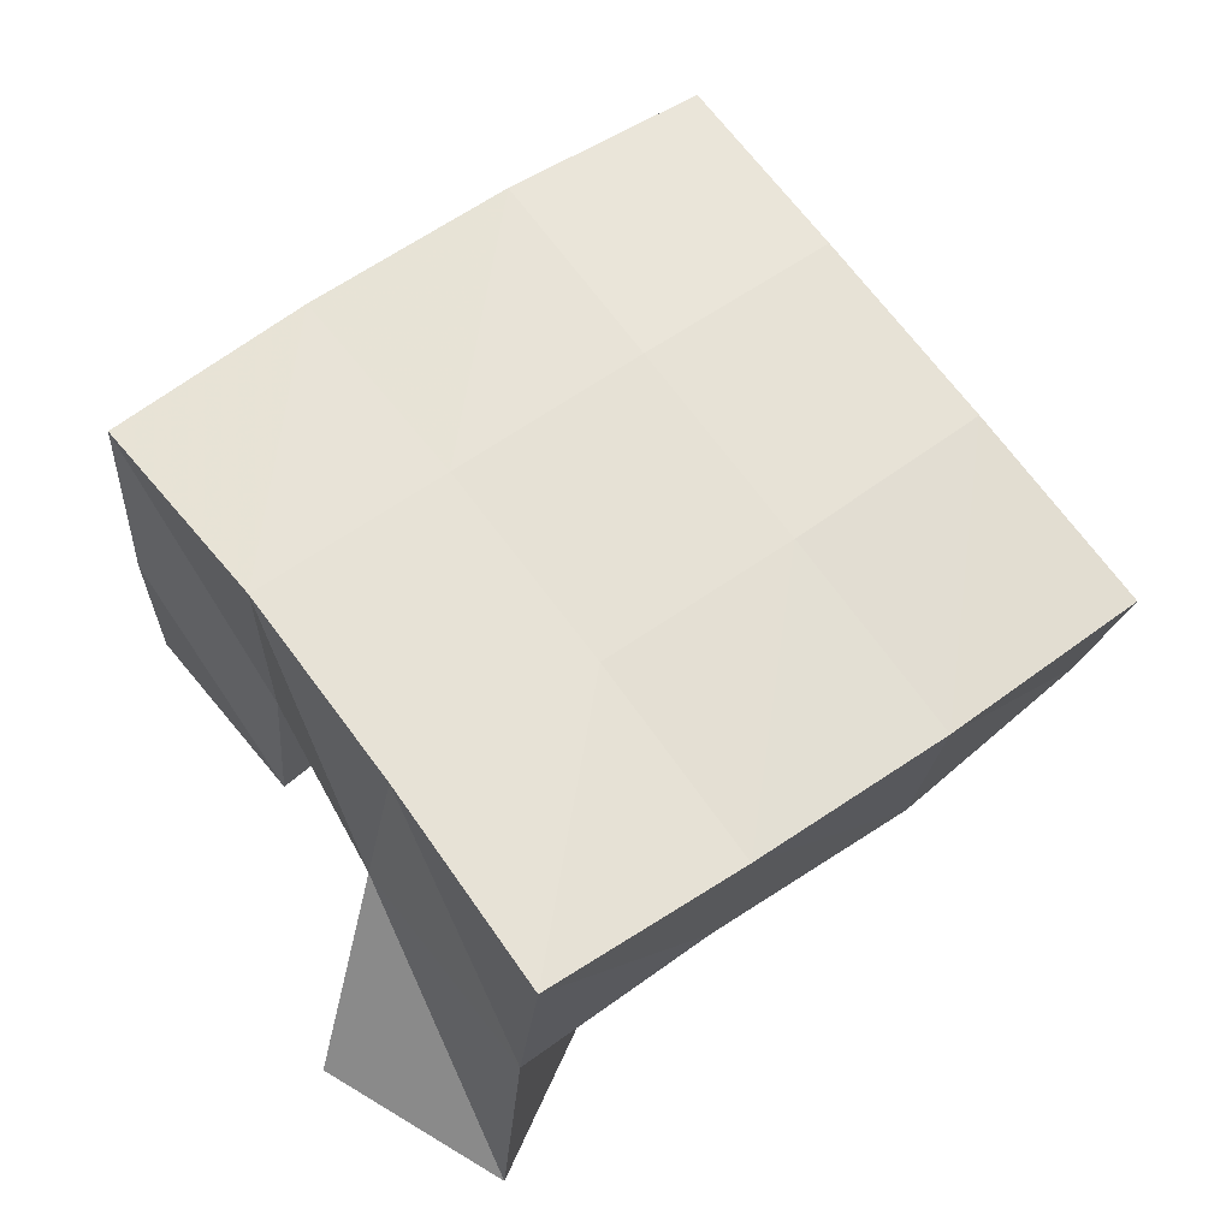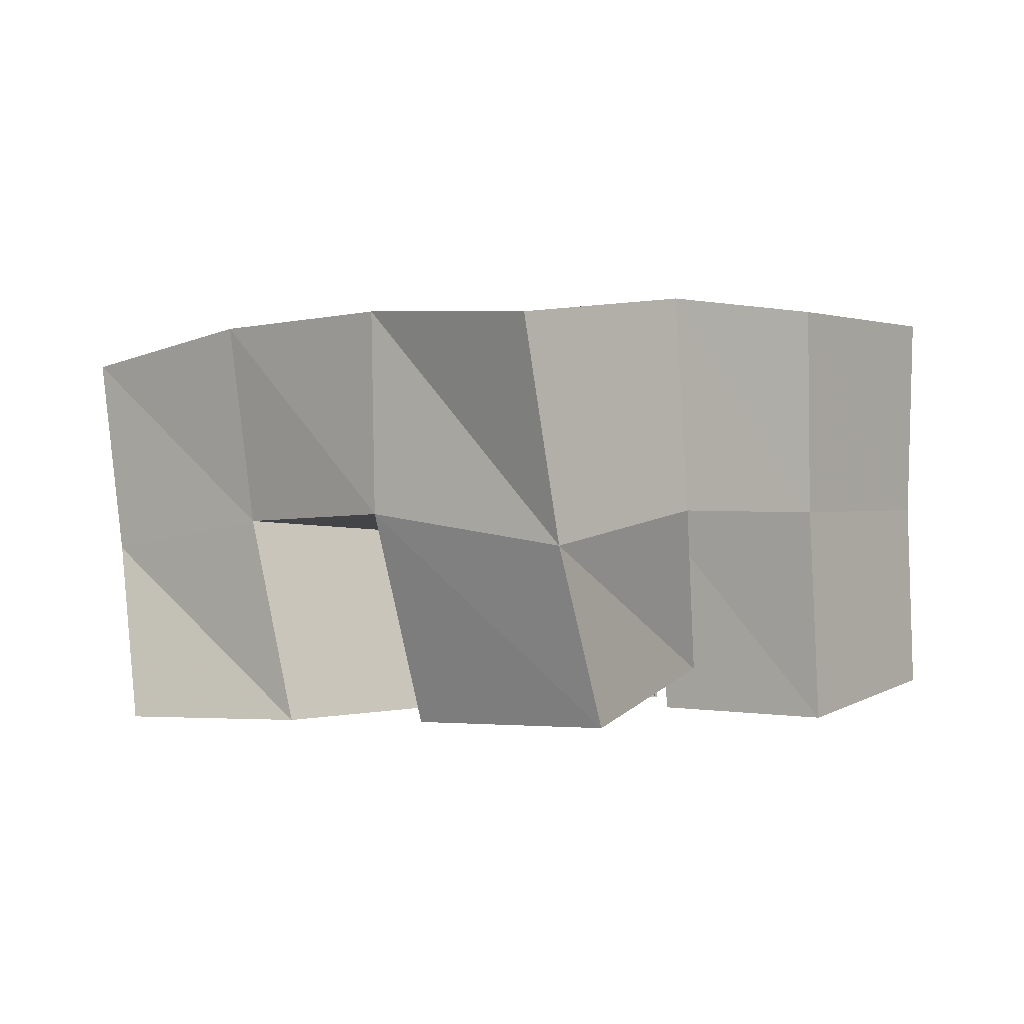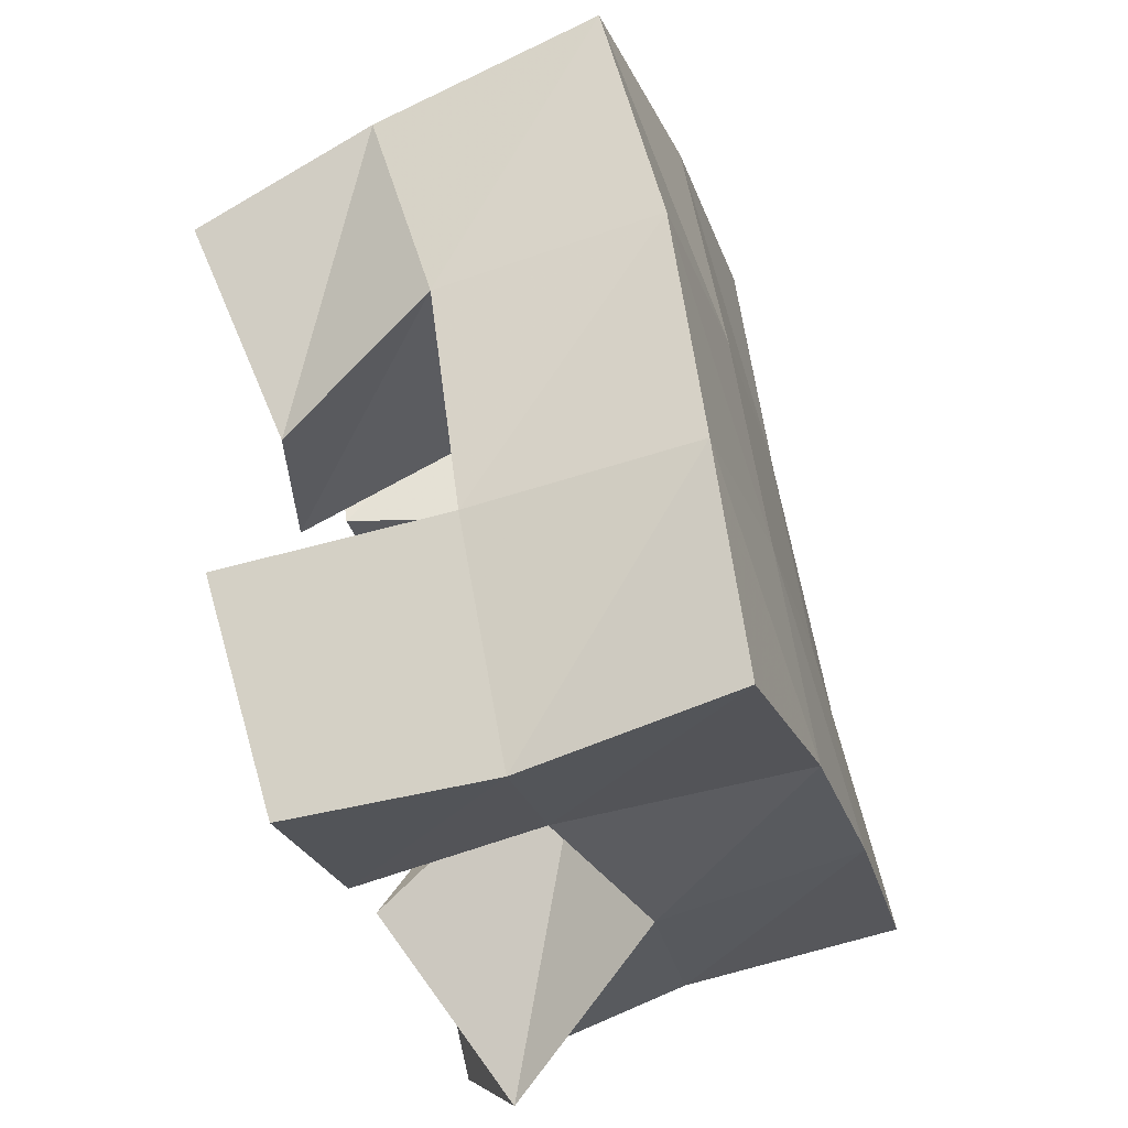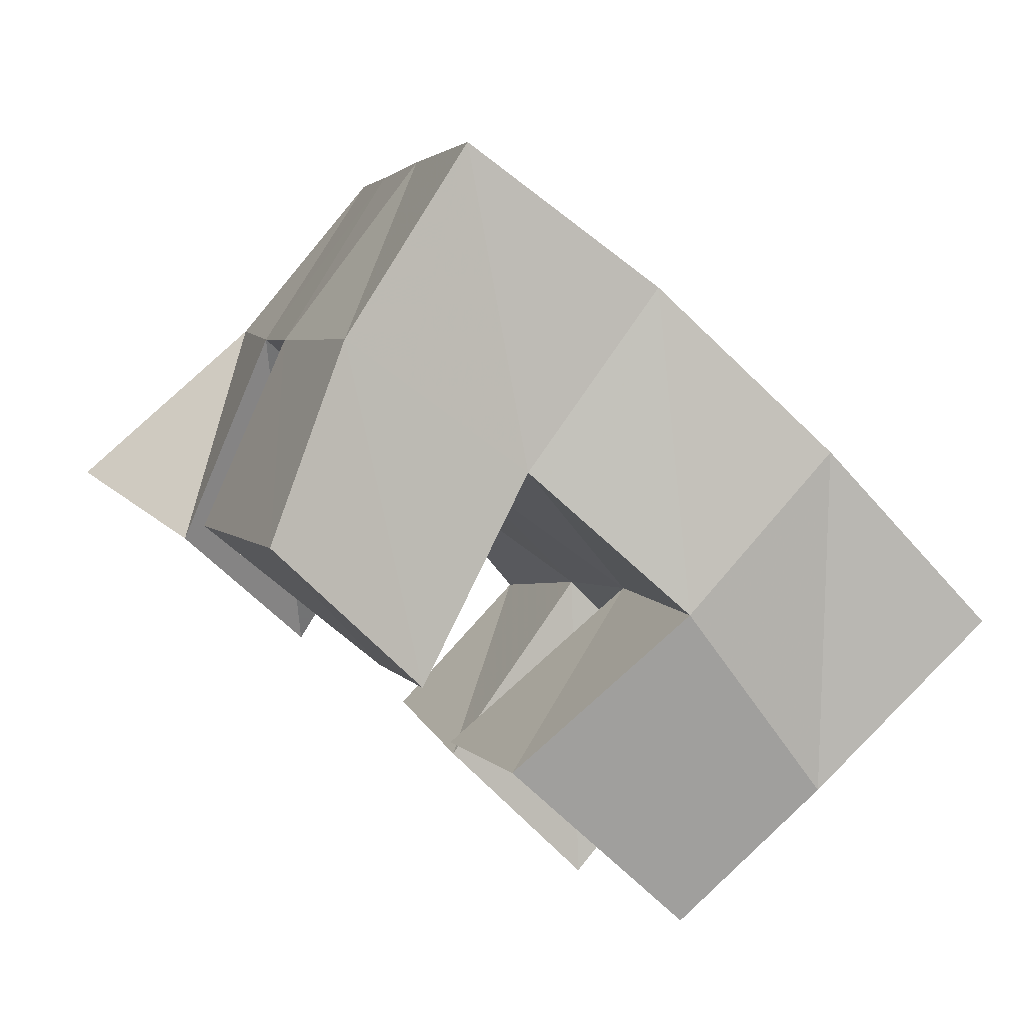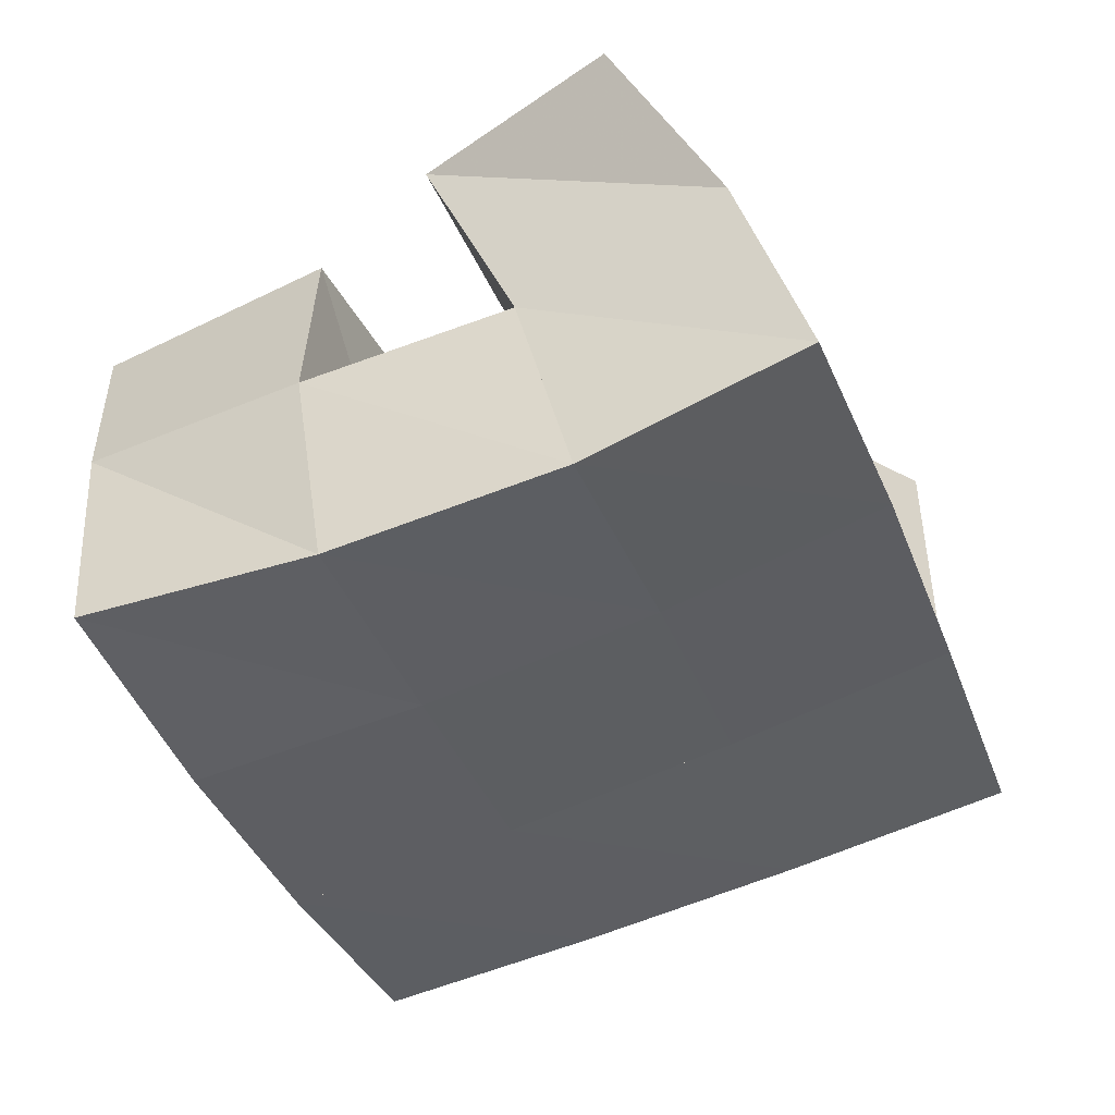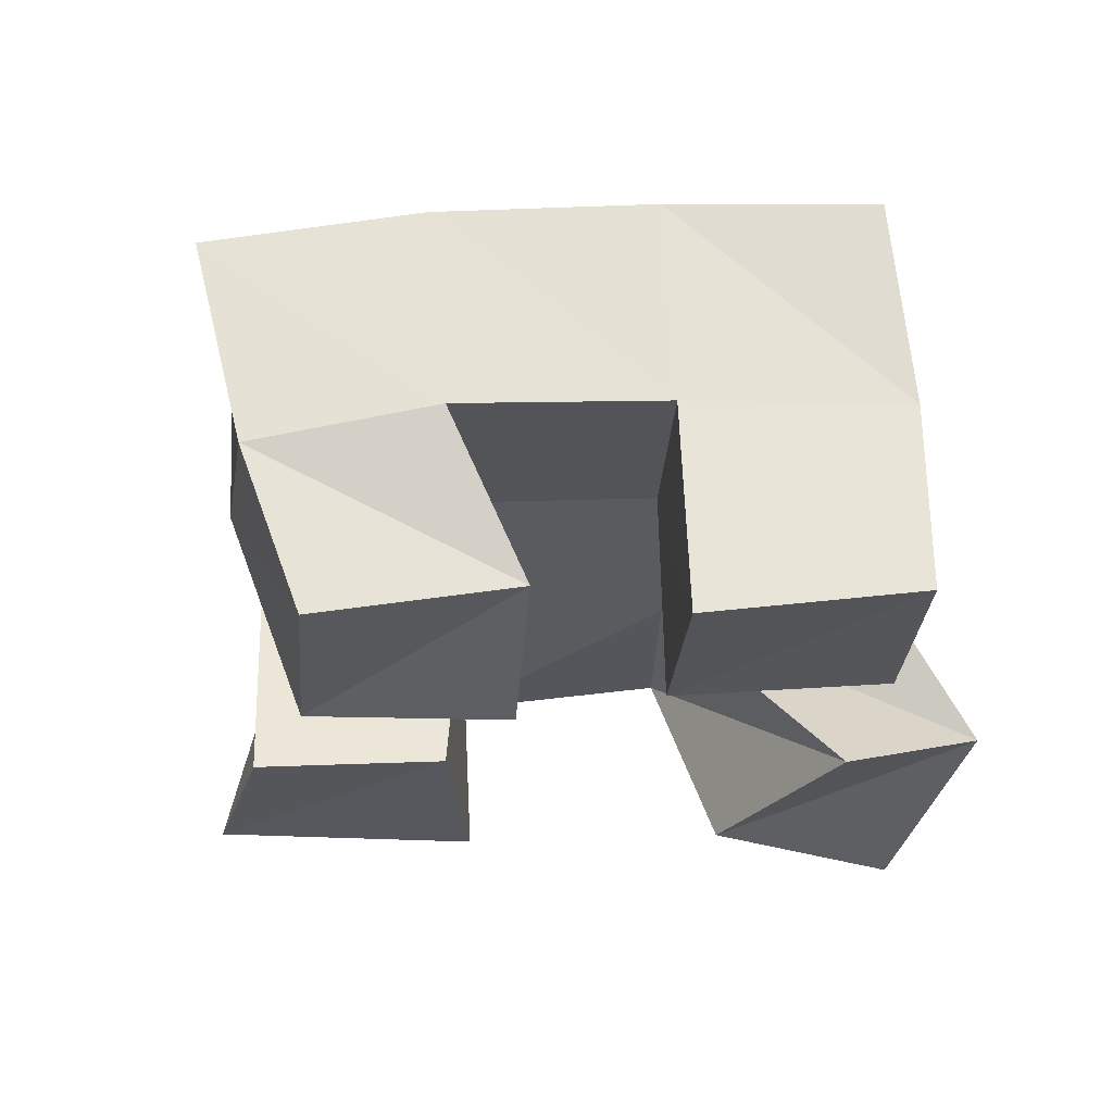
<metadata>
{"format":"obj","ext":"obj","renderer":"f3d","projection":"perspective","resolution":1024,"background":"white","views":[{"elev":66.1,"azim":-106.0,"up":"+Y"},{"elev":-3.0,"azim":63.4,"up":"+Y"},{"elev":-46.9,"azim":106.3,"up":"+Z"},{"elev":77.4,"azim":39.0,"up":"+Z"},{"elev":50.6,"azim":169.8,"up":"+Z"},{"elev":-26.9,"azim":109.7,"up":"+Y"}]}
</metadata>
<code>
v 1.142 0.1 0.07996
v 1.152 0.1546 0.08804
v 1.172 0.1206 0.04816
v 1.199 0.1596 0.06838
v 1.182 0.1 0.1141
v 1.17 0.1485 0.1343
v 1.214 0.1023 0.07281
v 1.214 0.149 0.1175
v 1.268 0.1004 0.136
v 1.277 0.1529 0.1464
v 1.308 0.1124 0.1177
v 1.326 0.1494 0.1304
v 1.287 0.1 0.1801
v 1.296 0.1484 0.1962
v 1.335 0.1 0.1581
v 1.341 0.14 0.1716
v 1.198 0.1002 0.1745
v 1.187 0.1428 0.1838
v 1.247 0.1018 0.1614
v 1.232 0.1477 0.1642
v 1.225 0.1 0.2308
v 1.208 0.1429 0.2297
v 1.263 0.1 0.2036
v 1.252 0.1484 0.2098
v 1.243 0.1076 0.05451
v 1.246 0.15 0.05855
v 1.285 0.1083 0.03589
v 1.285 0.1537 0.03653
v 1.267 0.1015 0.1008
v 1.263 0.1537 0.1031
v 1.309 0.1 0.0821
v 1.309 0.1508 0.08422
v 1.152 0.2041 0.09317
v 1.2 0.2055 0.07664
v 1.168 0.1974 0.14
v 1.215 0.2008 0.123
v 1.184 0.193 0.1867
v 1.231 0.1981 0.1689
v 1.202 0.1904 0.2335
v 1.249 0.1959 0.215
v 1.247 0.2051 0.05942
v 1.263 0.2023 0.105
v 1.28 0.1995 0.1512
v 1.298 0.195 0.1979
v 1.292 0.202 0.03977
v 1.311 0.2004 0.08605
v 1.329 0.1982 0.1347
v 1.346 0.1899 0.1828
f 1 2 4
f 3 1 4
f 2 6 8
f 4 2 8
f 6 5 7
f 8 6 7
f 5 1 3
f 7 5 3
f 8 7 3
f 4 8 3
f 2 1 5
f 6 2 5
f 9 10 12
f 11 9 12
f 10 14 16
f 12 10 16
f 14 13 15
f 16 14 15
f 13 9 11
f 15 13 11
f 16 15 11
f 12 16 11
f 10 9 13
f 14 10 13
f 17 18 20
f 19 17 20
f 18 22 24
f 20 18 24
f 22 21 23
f 24 22 23
f 21 17 19
f 23 21 19
f 24 23 19
f 20 24 19
f 18 17 21
f 22 18 21
f 25 26 28
f 27 25 28
f 26 30 32
f 28 26 32
f 30 29 31
f 32 30 31
f 29 25 27
f 31 29 27
f 32 31 27
f 28 32 27
f 26 25 29
f 30 26 29
f 2 33 34
f 4 2 34
f 33 35 36
f 34 33 36
f 35 6 8
f 36 35 8
f 6 2 4
f 8 6 4
f 36 8 4
f 34 36 4
f 33 2 6
f 35 33 6
f 6 35 36
f 8 6 36
f 35 37 38
f 36 35 38
f 37 18 20
f 38 37 20
f 18 6 8
f 20 18 8
f 38 20 8
f 36 38 8
f 35 6 18
f 37 35 18
f 18 37 38
f 20 18 38
f 37 39 40
f 38 37 40
f 39 22 24
f 40 39 24
f 22 18 20
f 24 22 20
f 40 24 20
f 38 40 20
f 37 18 22
f 39 37 22
f 4 34 41
f 26 4 41
f 34 36 42
f 41 34 42
f 36 8 30
f 42 36 30
f 8 4 26
f 30 8 26
f 42 30 26
f 41 42 26
f 34 4 8
f 36 34 8
f 8 36 42
f 30 8 42
f 36 38 43
f 42 36 43
f 38 20 10
f 43 38 10
f 20 8 30
f 10 20 30
f 43 10 30
f 42 43 30
f 36 8 20
f 38 36 20
f 20 38 43
f 10 20 43
f 38 40 44
f 43 38 44
f 40 24 14
f 44 40 14
f 24 20 10
f 14 24 10
f 44 14 10
f 43 44 10
f 38 20 24
f 40 38 24
f 26 41 45
f 28 26 45
f 41 42 46
f 45 41 46
f 42 30 32
f 46 42 32
f 30 26 28
f 32 30 28
f 46 32 28
f 45 46 28
f 41 26 30
f 42 41 30
f 30 42 46
f 32 30 46
f 42 43 47
f 46 42 47
f 43 10 12
f 47 43 12
f 10 30 32
f 12 10 32
f 47 12 32
f 46 47 32
f 42 30 10
f 43 42 10
f 10 43 47
f 12 10 47
f 43 44 48
f 47 43 48
f 44 14 16
f 48 44 16
f 14 10 12
f 16 14 12
f 48 16 12
f 47 48 12
f 43 10 14
f 44 43 14

</code>
